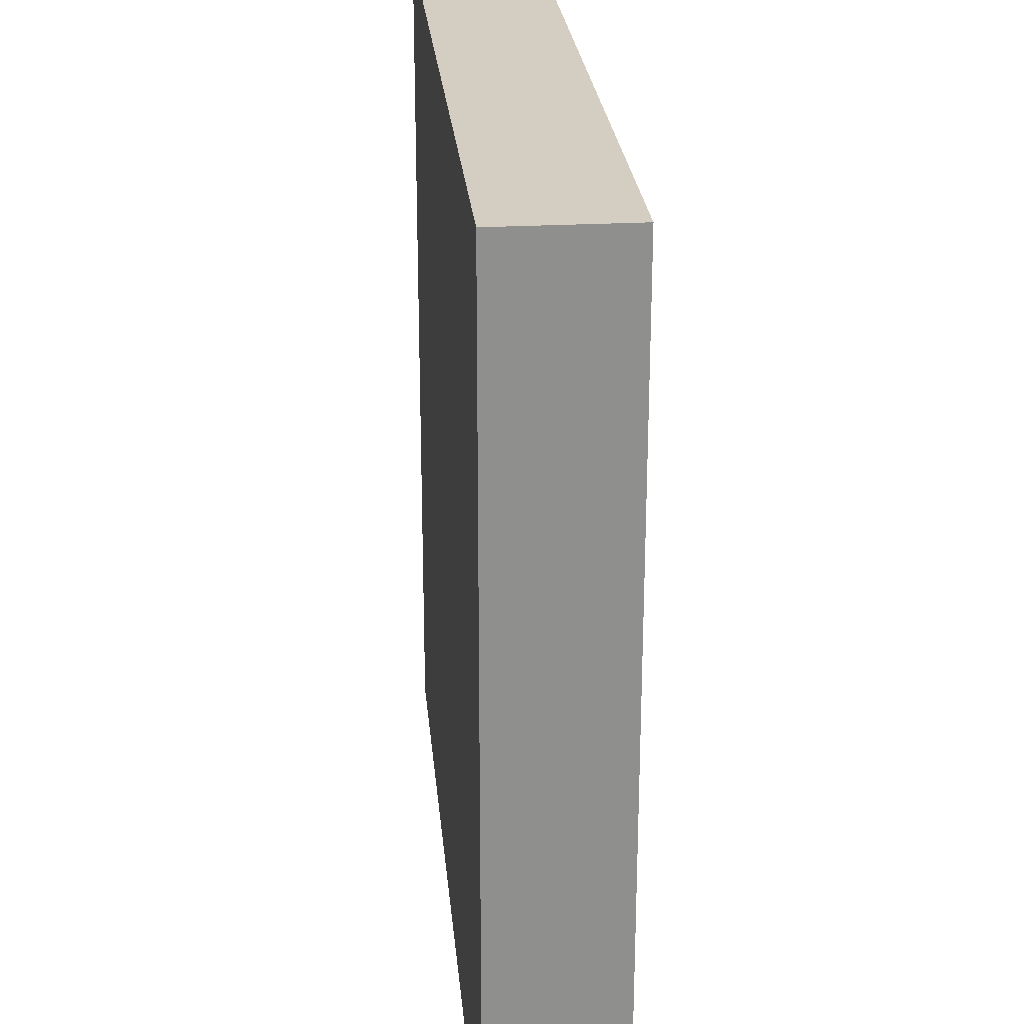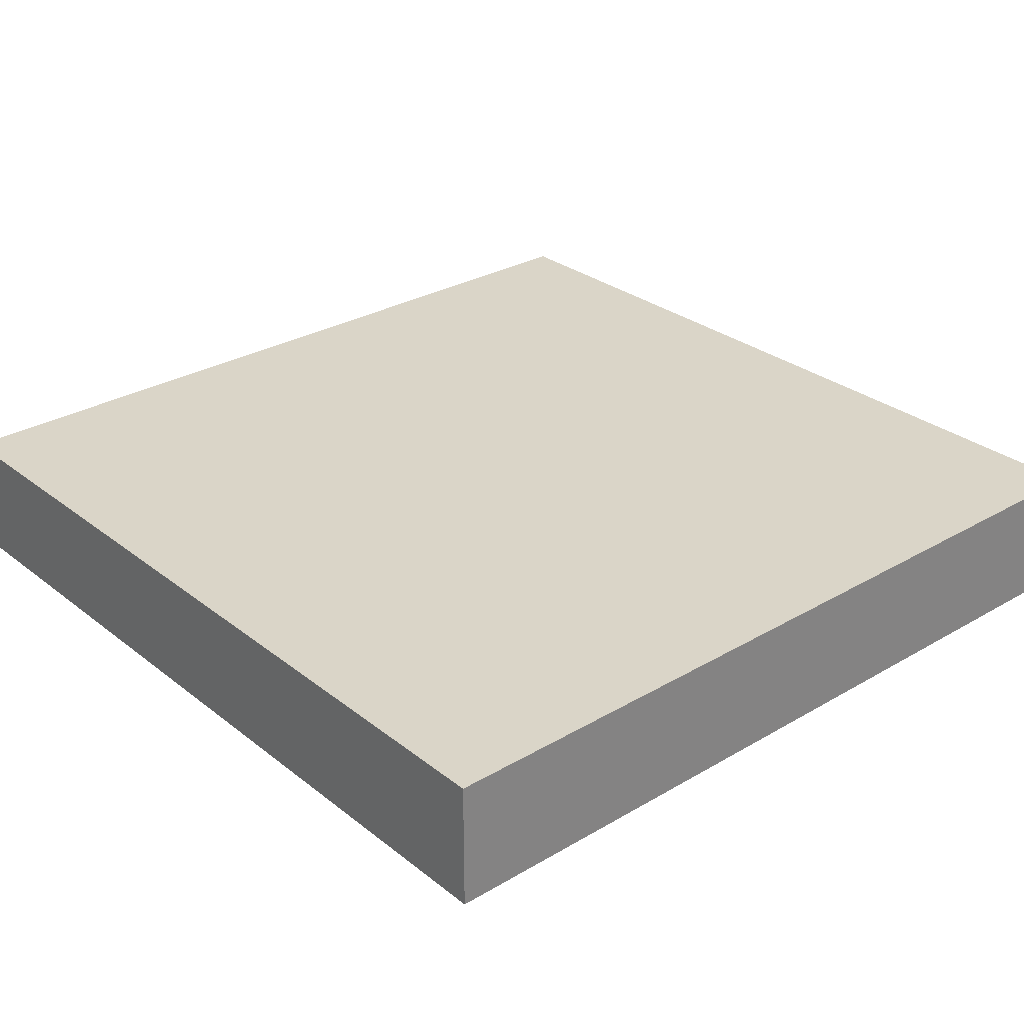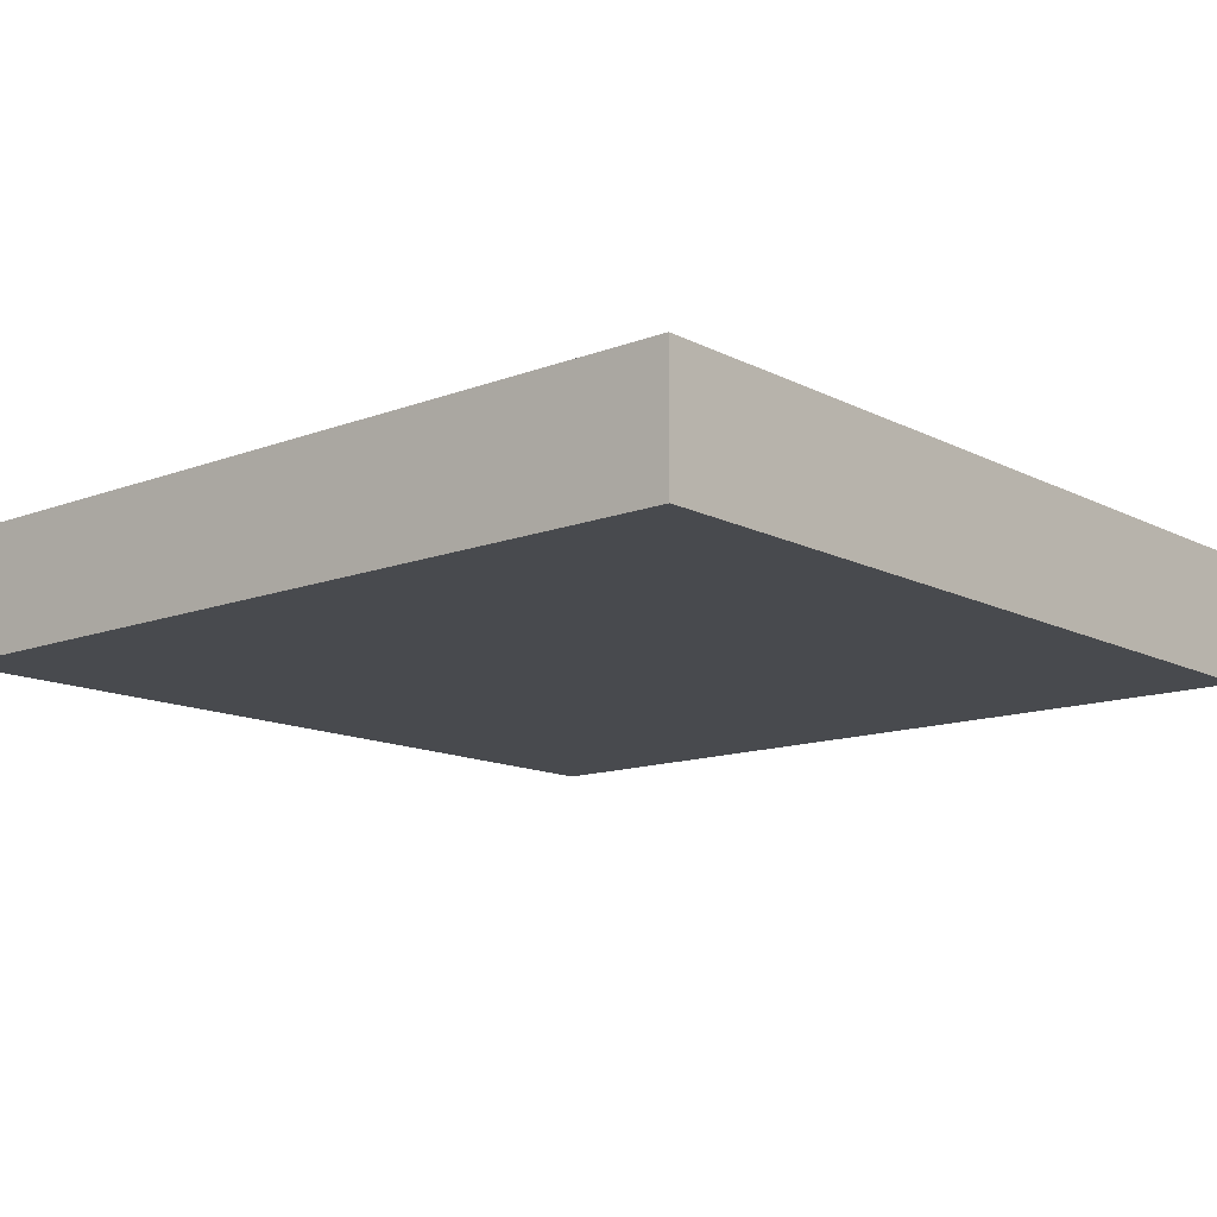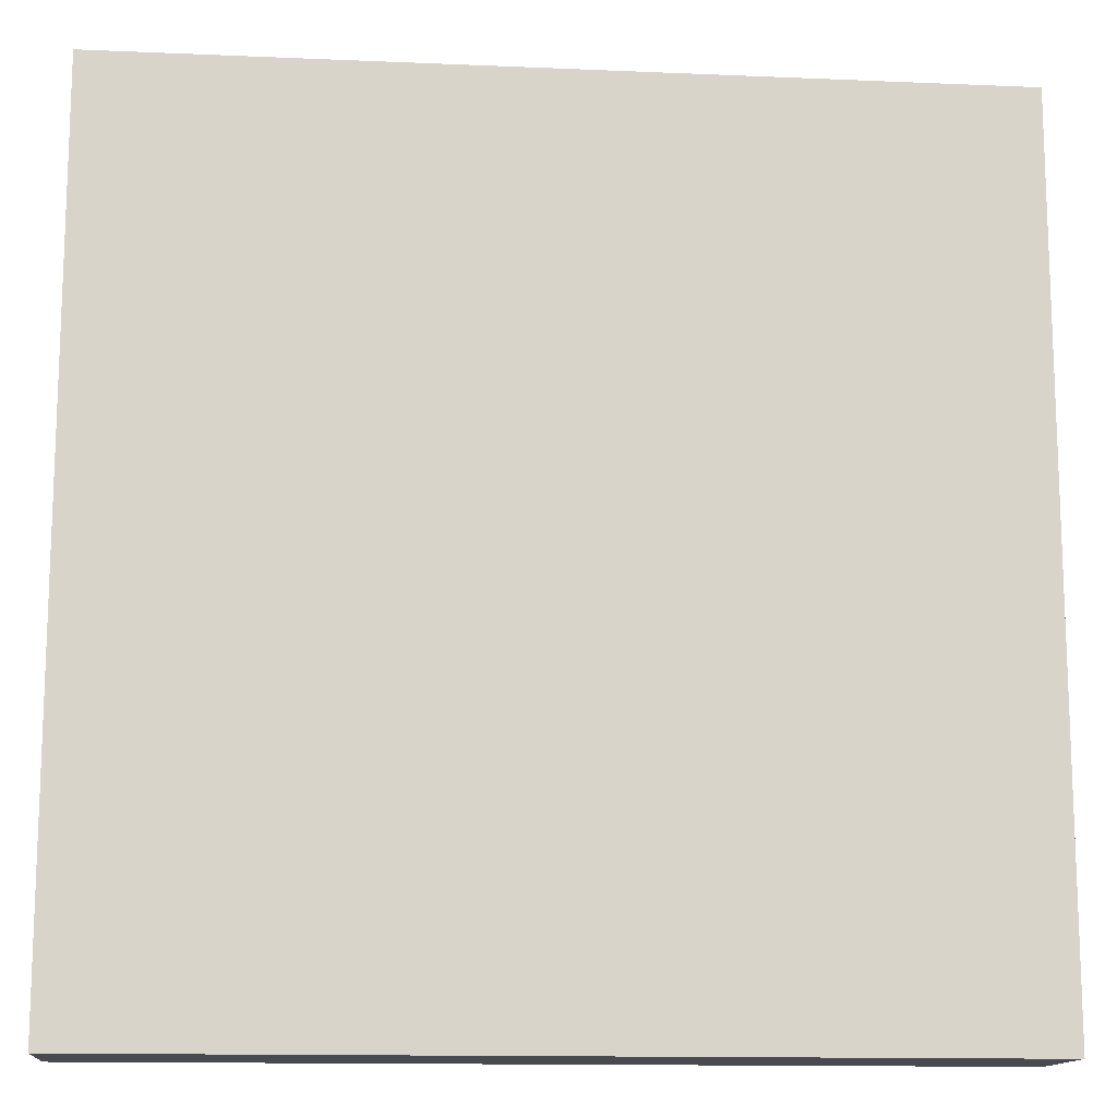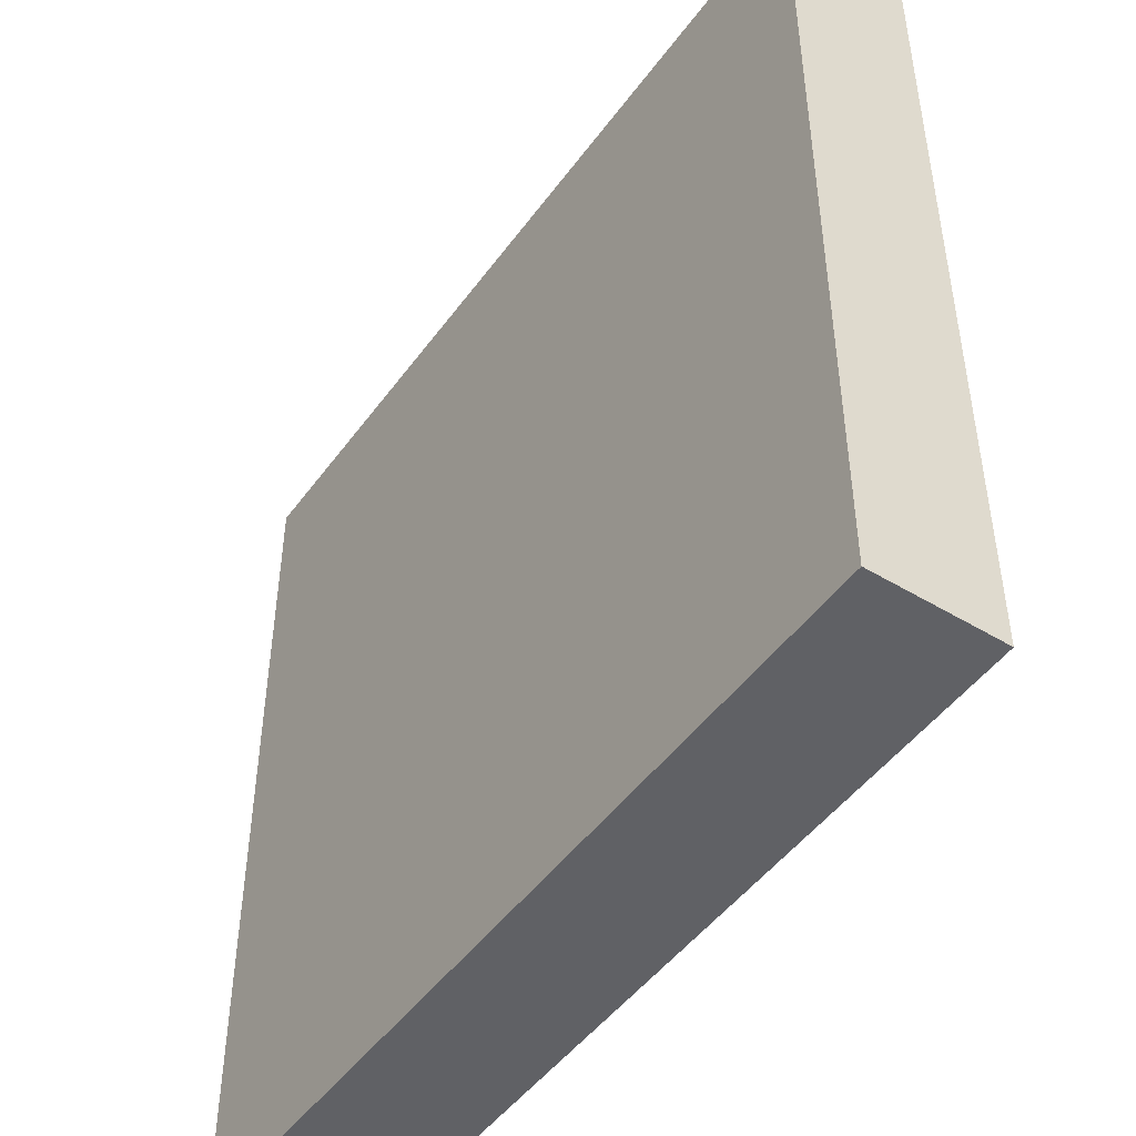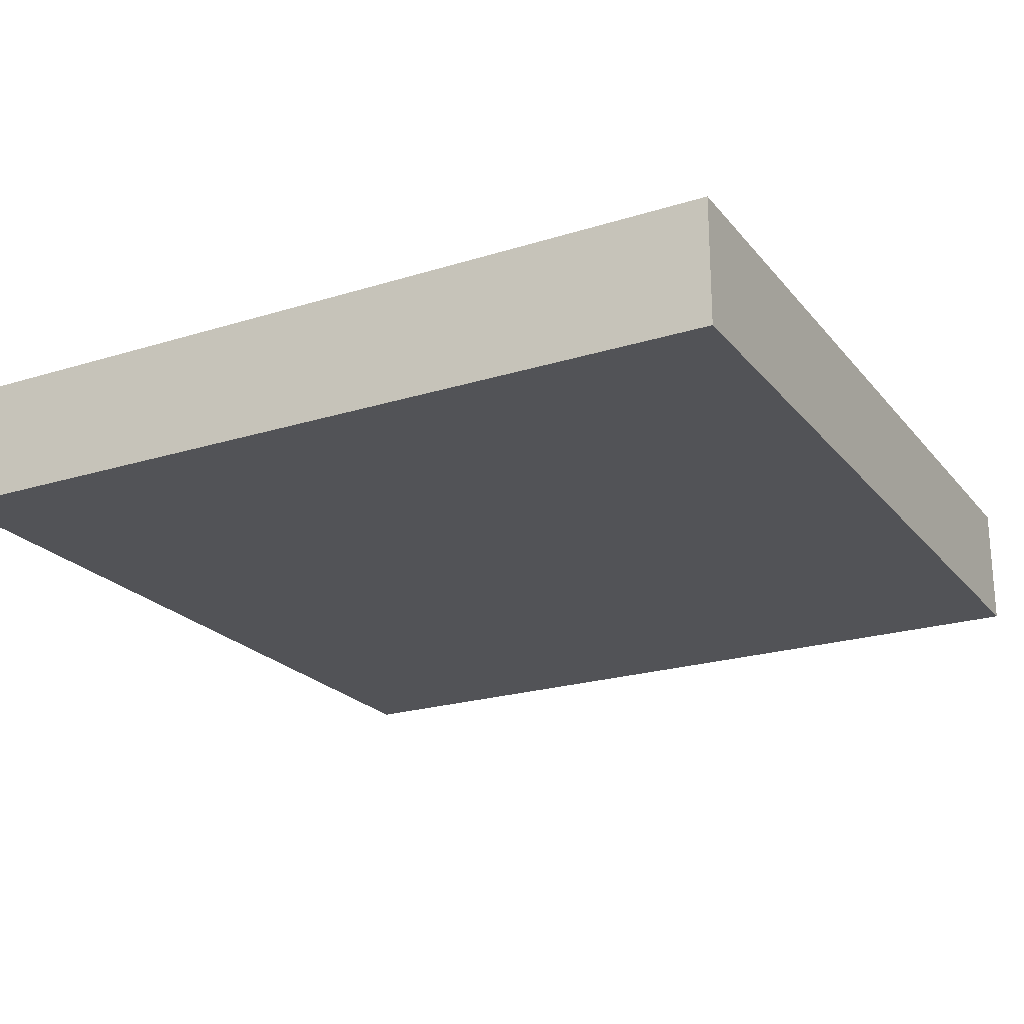
<metadata>
{"format":"obj","ext":"obj","renderer":"f3d","projection":"perspective","resolution":1024,"background":"white","views":[{"elev":25.2,"azim":-95.1,"up":"+Y"},{"elev":29.2,"azim":-131.0,"up":"+Z"},{"elev":-13.1,"azim":-49.1,"up":"+Z"},{"elev":-13.5,"azim":-5.5,"up":"+Y"},{"elev":-47.8,"azim":55.7,"up":"+Y"},{"elev":-22.3,"azim":28.4,"up":"+Z"}]}
</metadata>
<code>
v -0.5 0 0.07463
v 0.5 0 0.07463
v -0.5 1 0.07463
v 0.5 1 0.07463
v -0.5 1 -0.07463
v 0.5 1 -0.07463
v -0.5 0 -0.07463
v 0.5 0 -0.07463
f 1 2 3
f 3 2 4
f 3 4 5
f 5 4 6
f 5 6 7
f 7 6 8
f 7 8 1
f 1 8 2
f 2 8 4
f 4 8 6
f 7 1 5
f 5 1 3

</code>
